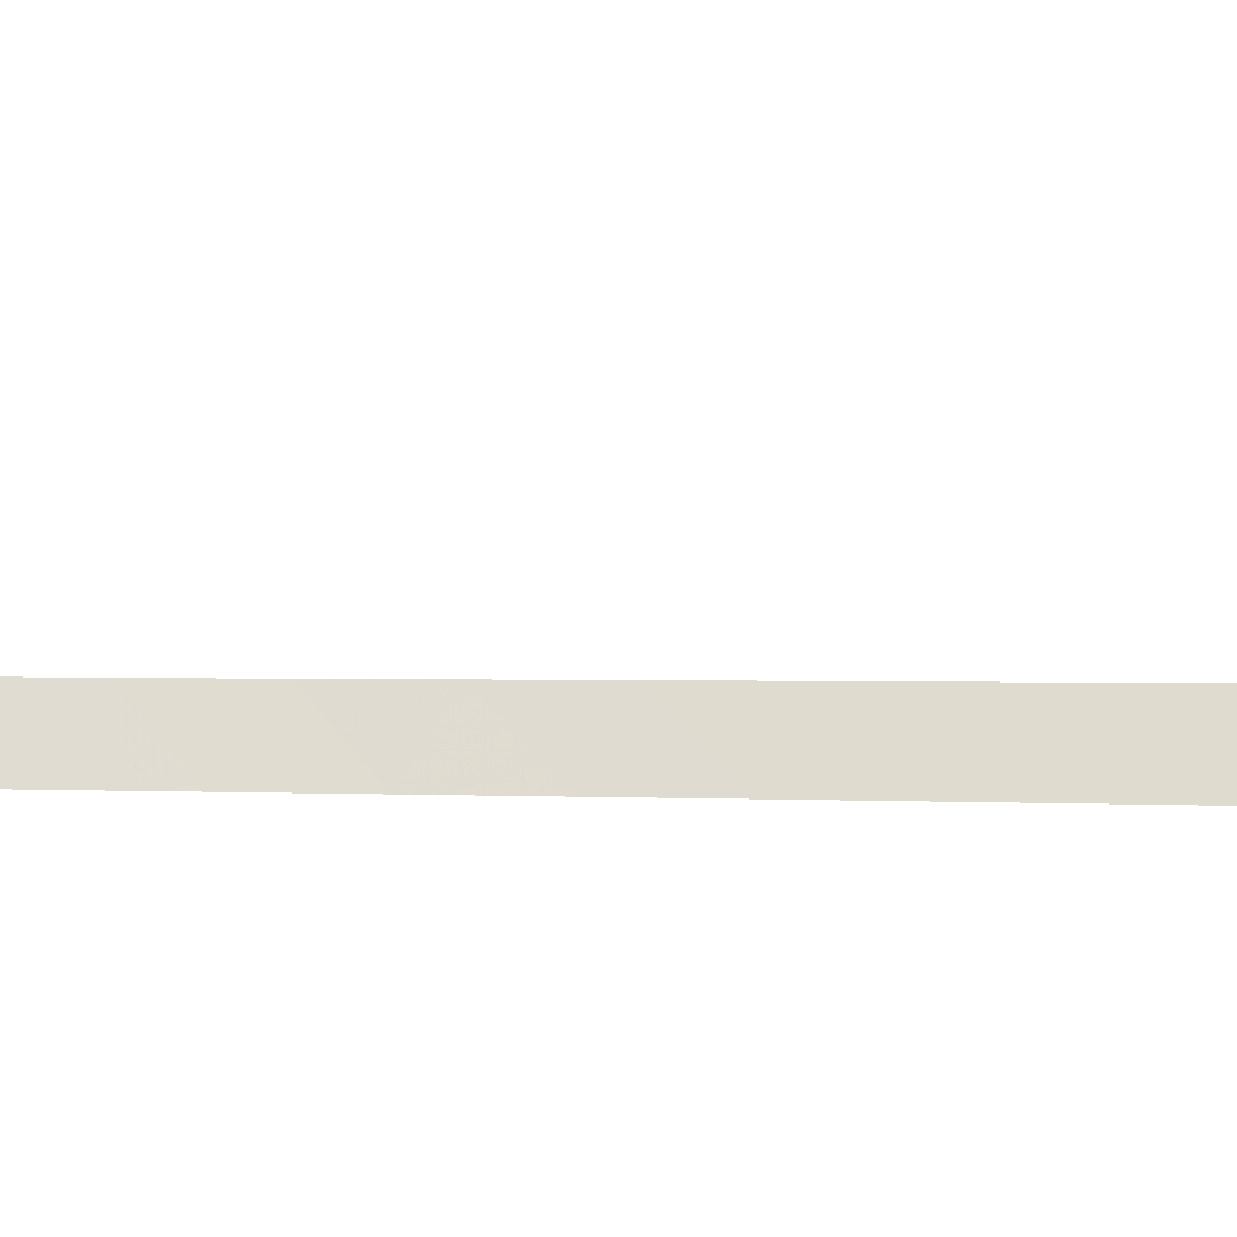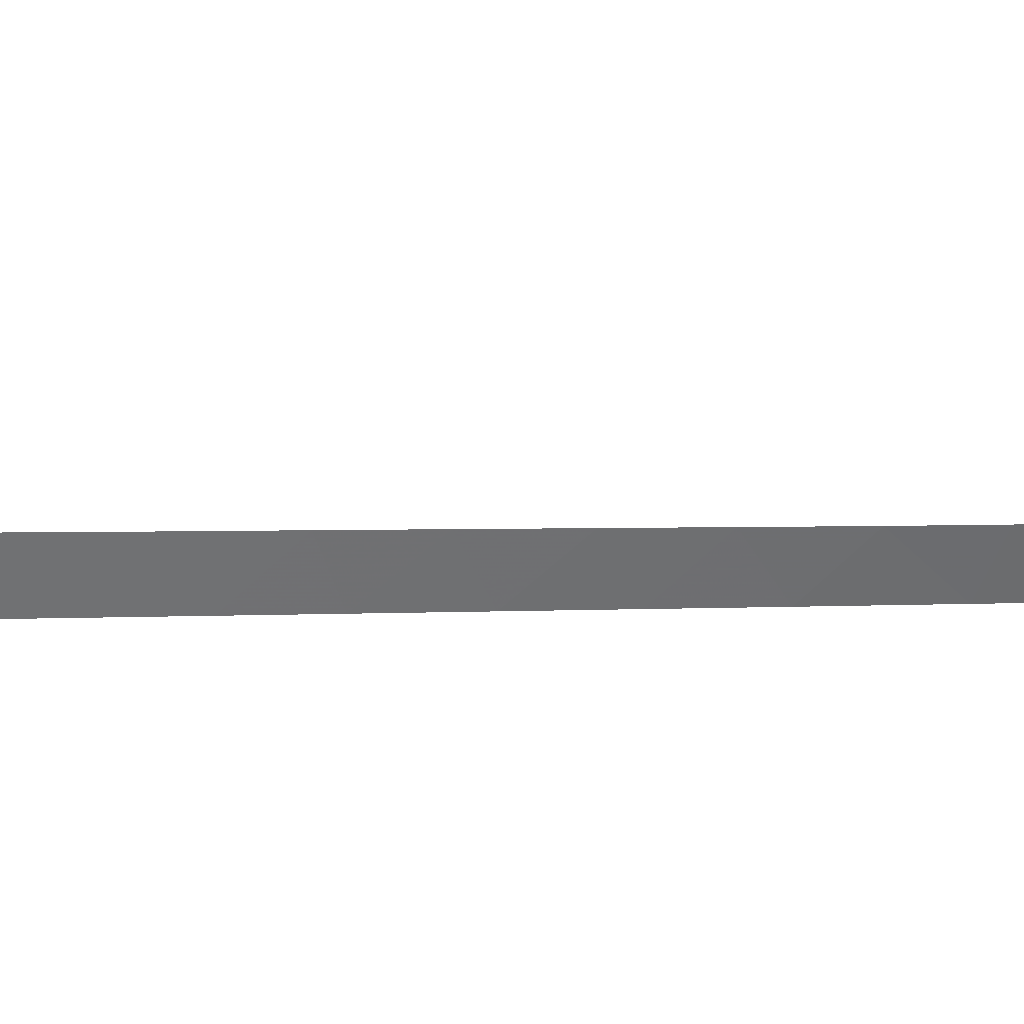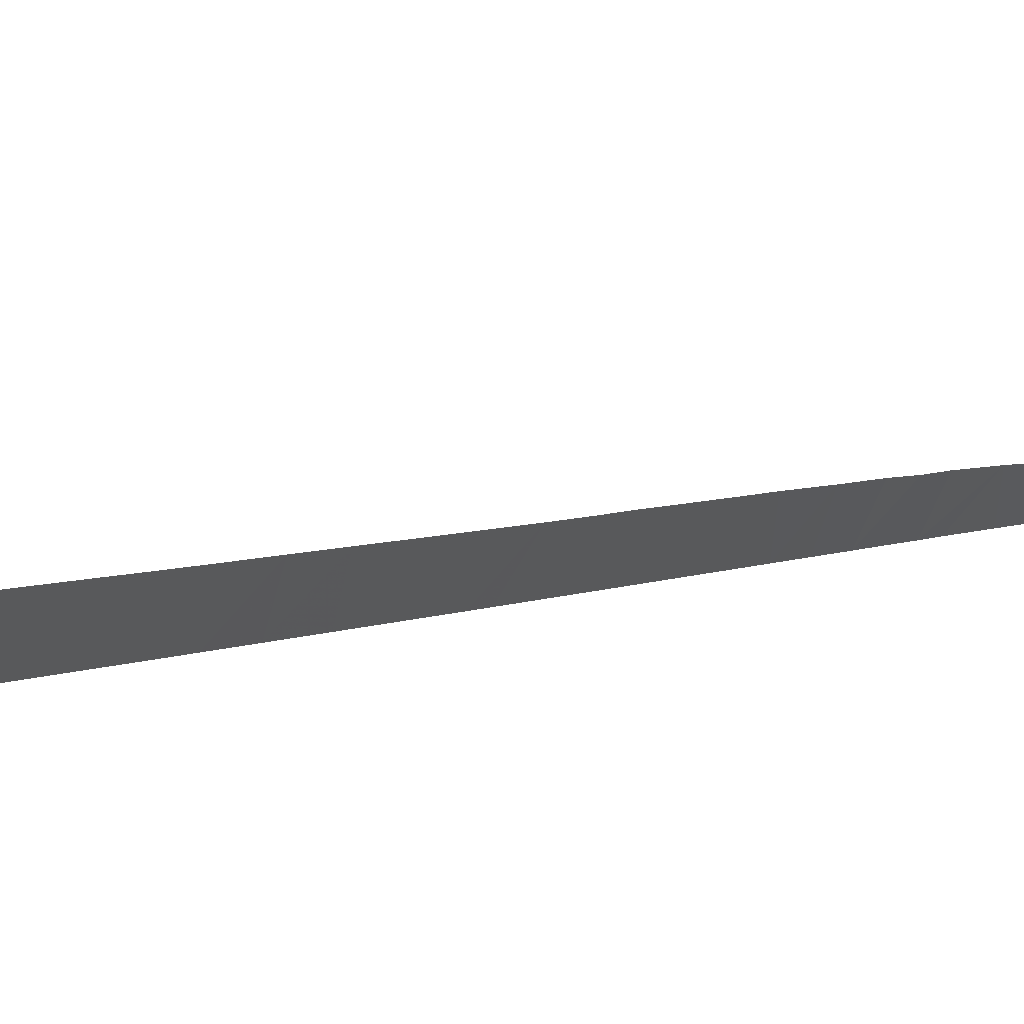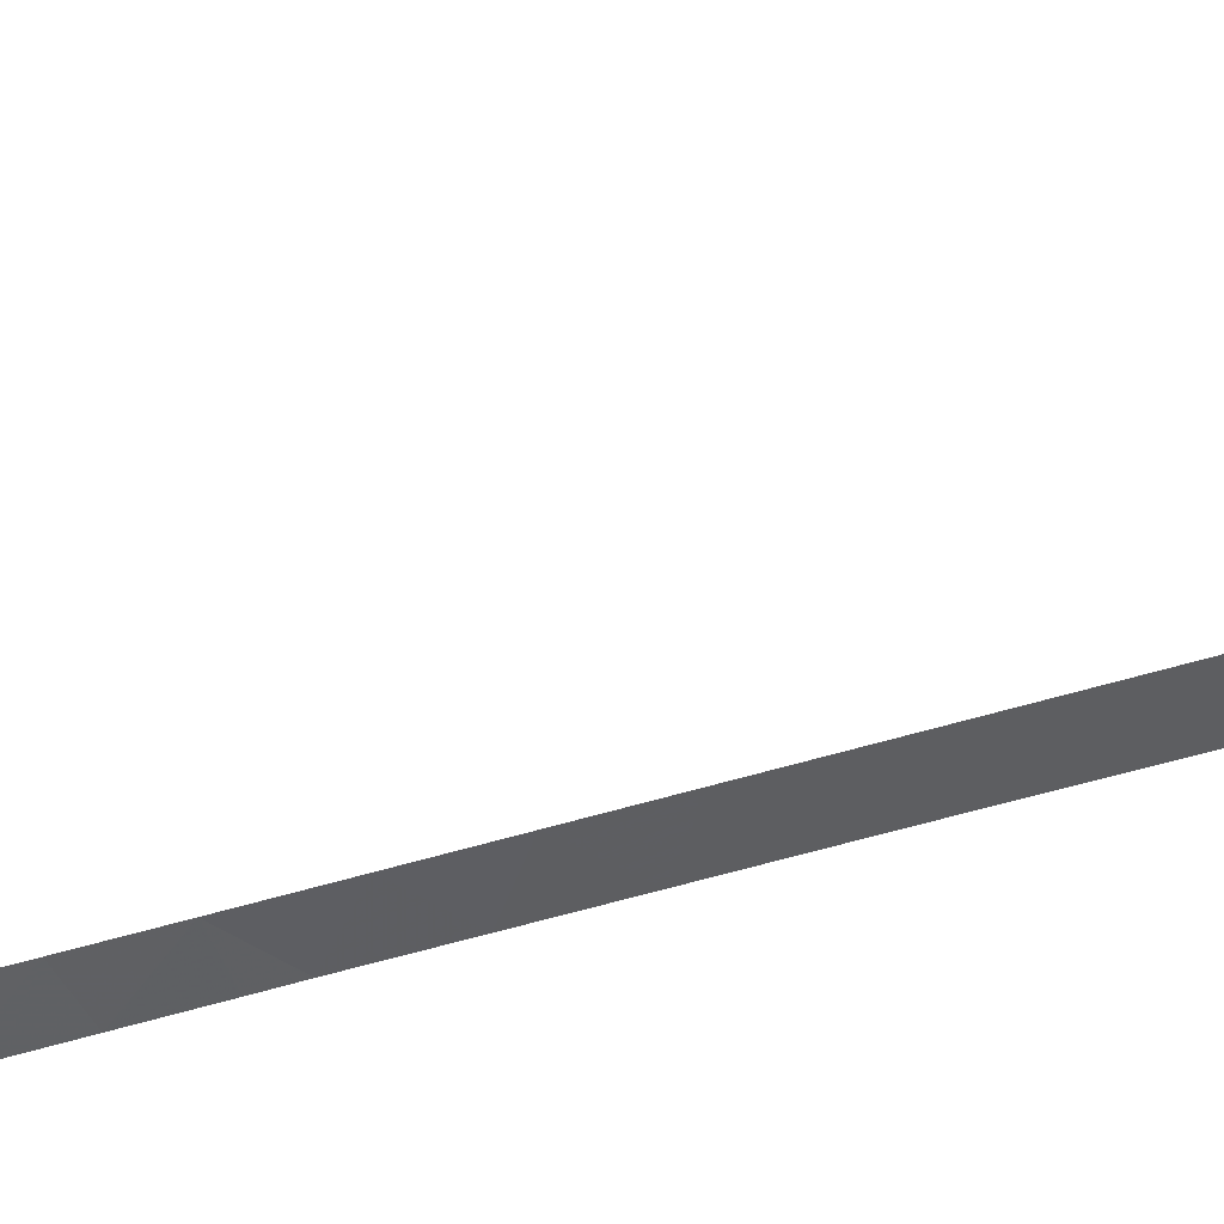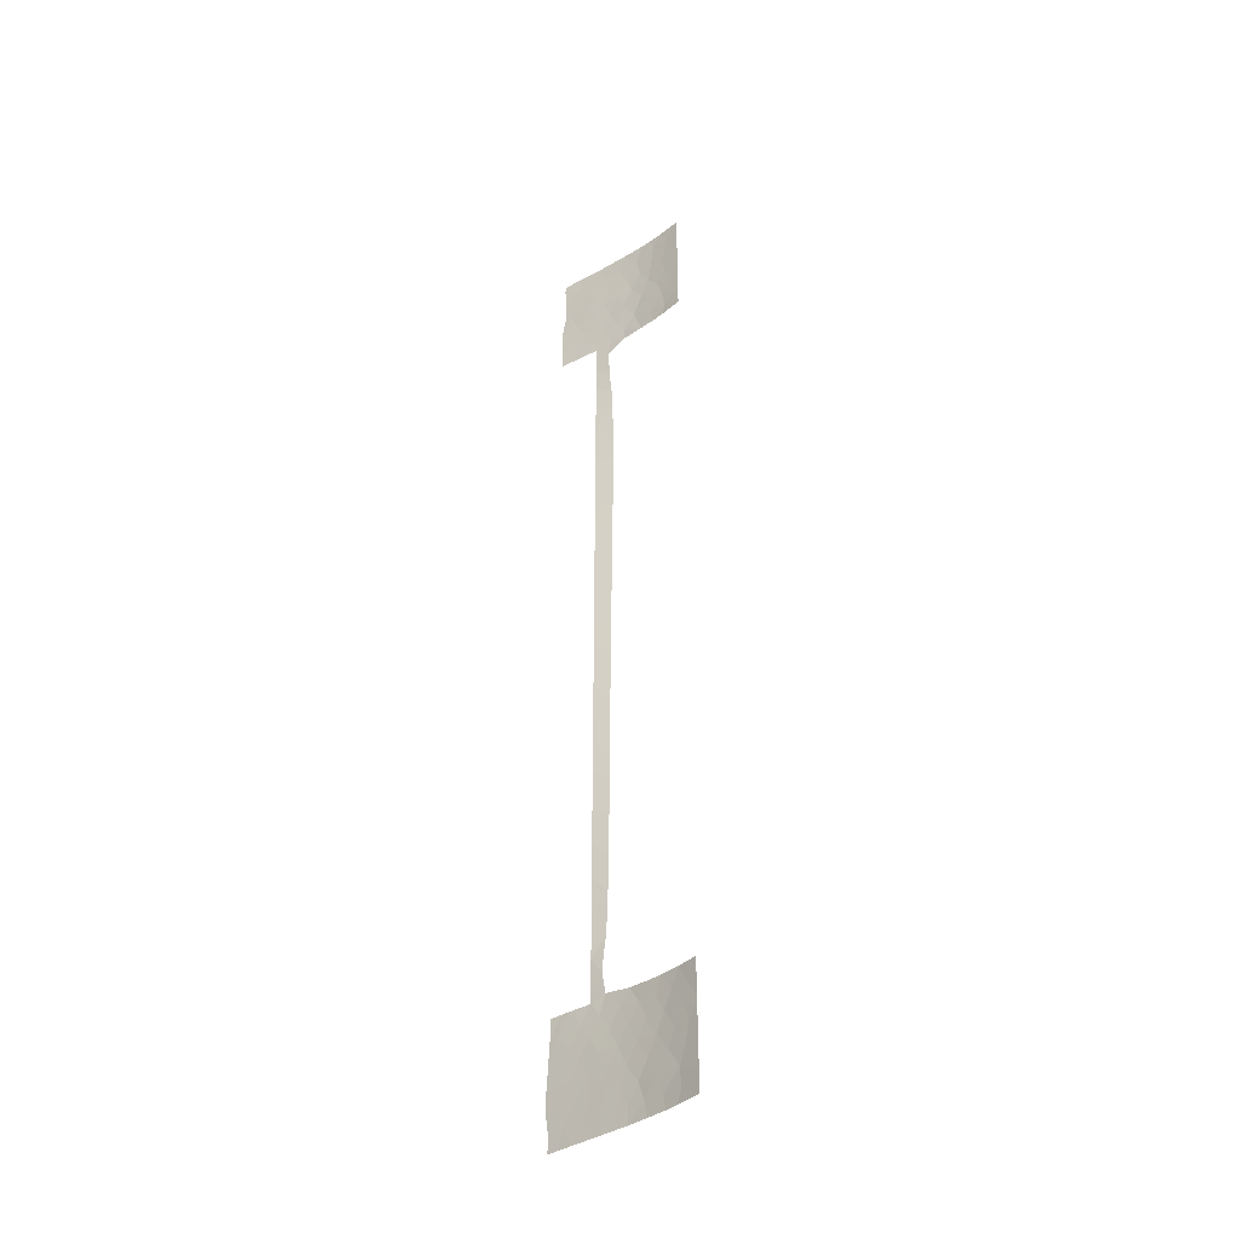
<metadata>
{"format":"obj","ext":"obj","renderer":"f3d","projection":"perspective","resolution":1024,"background":"white","views":[{"elev":4.9,"azim":-82.4,"up":"+Y"},{"elev":7.2,"azim":83.3,"up":"+Y"},{"elev":3.9,"azim":26.1,"up":"+Y"},{"elev":70.6,"azim":-105.0,"up":"+Y"},{"elev":-37.5,"azim":86.8,"up":"+Z"}]}
</metadata>
<code>
v -31.88 96.4 45.86
v -31.13 97.18 44.29
v -35.05 92.58 44.33
v -37.39 89.6 -50
v -38.19 88.74 -50
v -33.84 93.46 -41
v -35.23 91.94 -41.1
v -34.61 92.7 -39.33
v -35.32 92 -37.97
v -28.16 98.79 -38
v -26.51 100 -38
v -27.45 99.27 -39.67
v -38.12 88.74 44.72
v -38.35 88.57 -46.88
v -38.37 88.53 -44.54
v -36.27 90.79 -46.41
v -35 93.73 20.04
v -35.87 92 7.911
v -35 93.64 8.646
v -27.43 99.16 -44.89
v -35.85 92 2.506
v -35 93.62 6.079
v -35.86 92 5.884
v -26.23 100 -47.75
v -27.89 98.76 -48.82
v -35 93.58 0.7295
v -35.85 92 -0.159
v -35.89 92 11.19
v -35.88 92 9.987
v -35 93.65 9.699
v -35.85 92 4.842
v -35 93.62 5.353
v -35 93.6 3.206
v -35.94 92 18.26
v -33.93 93.22 -45.74
v -32.95 94.23 -46.92
v -30.93 96.3 -41.28
v -31.56 95.64 -42.99
v -30.06 97.03 -43.12
v -28.44 98.38 -43.17
v -29.43 97.64 -41.43
v -36.81 90.26 -37.99
v -35 93.02 -33.64
v -35.81 92 -33.53
v -33.41 94.74 38.97
v -32.52 95.74 40.43
v -34.92 93.33 34.77
v -34.84 93.17 36.73
v -35.94 92 32.83
v -35 93.57 31.6
v -34.97 93.36 33.84
v -38.27 88.65 -42.18
v -35.8 92 35.48
v -36 92 30.28
v -35 93.65 29.21
v -35.99 92 28.12
v -35 93.72 26.92
v -36 92 27.05
v -33.38 94.87 37.84
v -30.81 96.27 -50
v -35.98 92 22.74
v -35.93 92 -29.12
v -28.28 98.44 -50
v -29.25 97.65 -50
v -37.58 89.42 44.75
v -34.47 93.38 50
v -34.95 92.79 48.44
v -38.2 88.46 39.51
v -38.2 88.66 49.27
v -36.94 90.32 50
v -35.96 92 20.89
v -35.37 93.06 20.02
v -38.11 88.58 38
v -38.28 88.43 42.73
v -38.22 88.46 41.97
v -35 93.68 12.3
v -38.2 88.68 50
v -26.31 100 -44.59
v -26.4 100 -42.04
v -26.26 100 -46.69
v -34.95 92.89 -35.16
v -35 93.3 -29.89
v -36.28 90.72 -50
v -35.7 92.01 -35.2
v -35.45 92 -36.86
v -35.87 92 -13.34
v -35.86 92 -10.9
v -35 93.51 -12.91
v -35.86 92 -31.73
v -35 93.23 -31.61
v -35 93.38 -27.45
v -35.95 92 -26.59
v -35.85 92 -8.596
v -35 93.52 -9.214
v -28.09 100 40.15
v -29.57 98.73 39.08
v -35.55 92 37.97
v -29.89 97.06 -46.68
v -31.54 95.65 -46.61
v -34.58 92.51 -50
v -28.06 100 42.24
v -28.86 99.3 42.35
v -28.02 98.69 -46.91
v -32.89 94.26 -50
v -36.93 90.25 46.28
v -33.1 94.15 -42.79
v -36.05 91.04 -42.75
v -33.23 94.88 50
v -31.73 96.57 50
v -33.74 94.26 48.18
v -35.74 91.74 39.25
v -34.03 93.89 40.64
v -33.12 94.99 46.27
v -35.85 92 -2.762
v -35 93.54 -4.304
v -33.18 94.22 -39.31
v -32.3 94.86 -50
v -31.91 96.48 37.96
v -35 93.52 -6.908
v -35.85 92 -6.493
v -35.37 92.31 50
v -35.95 91.55 48.85
v -37.02 90.19 48.22
v -38.14 88.75 47.06
v -36 92 25.3
v -29.34 98.87 47.21
v -33.82 94.08 44.39
v -30.82 97.6 37.97
v -32.35 94.95 -41.1
v -26.41 100 -41.45
v -35.91 92 -22.25
v -35.92 92 -23.44
v -35 93.41 -23.48
v -31.04 96.1 -48.35
v -26.18 100 -50
v -34.36 93.17 -37.44
v -28.85 98.17 -39.78
v -29.77 98.5 40.99
v -36.42 90.82 41.13
v -30.9 97.43 50
v -34.57 92.58 -42.73
v -32.5 95.04 -37.84
v -34.6 93.17 46.36
v -29.88 98.42 50
v -31.6 95.78 -39.53
v -30.53 96.79 -37.99
v -35.84 92 -5.414
v -35.93 92 -25.39
v -35 93.42 -24.92
v -35 93.72 17.21
v -35 93.52 -10.37
v -35 93.56 -1.827
v -35.88 92 -14.72
v -35.44 92.56 -32.59
v -29.83 97.41 -38
v -35 93.74 24.58
v -35 93.75 22.18
v -35.9 92 13.06
v -35 93.7 14.73
v -28.06 100 47.5
v -35.92 92 15.64
v -38.19 88.74 -48.37
v -28.05 100 43.43
v -34.53 93.26 42.58
v -28.03 100 45.52
v -38.19 88.75 -39.79
v -37.4 89.62 -38
v -38.19 88.73 -38
v -30.71 96.41 -44.84
v -29.79 98.44 45.59
v -37.08 89.95 38
v -34.19 92.93 -47.69
v -29.79 98.56 38
v -28.11 100 50
v -28.05 100 38
v -35 93.73 18.72
v -35 93.49 -15.52
v -35 93.46 -19.59
v -35.9 92 -18.48
v -35 93.49 -16.96
v -35.89 92 -16.45
v -35.91 92 -20.34
v -35 93.45 -21.86
v -35.28 91.83 -44.69
v -37.42 89.56 -46.12
v -29.04 97.87 -44.94
v -35.58 92.69 28.28
v -35.49 92.86 23.99
v -35.76 91.66 42.81
v -35.95 91.22 -39.63
v -27.14 99.41 -43.23
v -30.19 97.03 -39.74
v -37.41 89.58 -42.69
v -35.61 91.46 -48.21
v -27.69 99.01 -41.47
v -26.45 100 -39.99
v -30.61 97.71 48.68
v -29.35 98.84 44.02
v -35.91 91.55 47.26
v -32.33 94.85 -48.39
v -35.5 92.87 25.58
v -35.06 92.04 -46.62
v -30.93 97.38 39.59
v -37.13 89.87 -48.08
v -35.21 92.38 40.85
v -29.48 97.47 -48.48
v -32.66 95.53 44.25
v -37.18 89.82 39.51
v -31.12 97.13 41.51
v -37.13 89.95 42.81
v -36.87 90.14 -44.47
v -33.34 93.8 -48.62
v -33.33 94.71 42.38
v -32.21 96.07 48.05
v -29.13 99.08 48.75
v -33.86 93.32 -44.12
v -32.46 94.75 -44.78
v -36.67 90.37 -41.29
v -37.48 89.42 41.14
v -30.28 97.99 42.92
v -35.82 91.6 45.64
v -36.32 90.96 44.5
v -34.42 93.47 38.55
v -30.84 97.46 46.38
v -37.53 89.45 -40.1
v -31.77 96.49 42.54
f 170 224 2
f 127 3 164
f 4 204 162
f 7 6 8
f 11 10 12
f 22 18 23
f 21 26 33
f 18 22 19
f 28 29 30
f 29 19 30
f 29 18 19
f 22 23 32
f 23 31 32
f 33 31 21
f 33 32 31
f 28 30 76
f 172 36 35
f 129 38 37
f 39 40 41
f 9 42 190
f 9 190 8
f 176 72 34
f 47 48 53
f 49 50 51
f 53 49 51
f 50 54 55
f 54 50 49
f 187 54 56
f 53 51 47
f 57 55 187
f 56 58 187
f 134 60 206
f 63 25 64
f 69 124 123
f 123 70 69
f 68 73 208
f 73 171 208
f 158 76 159
f 136 9 8
f 77 69 70
f 78 79 191
f 16 202 184
f 81 43 44
f 91 62 82
f 204 4 83
f 84 81 44
f 136 81 85
f 81 84 85
f 87 86 88
f 89 90 82
f 82 62 89
f 62 91 92
f 119 93 94
f 175 95 96
f 53 48 97
f 134 98 99
f 222 210 189
f 108 66 110
f 83 194 204
f 109 108 214
f 152 114 115
f 26 21 27
f 112 45 46
f 60 64 206
f 126 224 170
f 120 93 119
f 121 70 122
f 70 123 122
f 124 13 65
f 65 105 124
f 129 6 106
f 79 130 195
f 40 20 191
f 209 226 46
f 12 195 130
f 131 132 133
f 25 63 135
f 116 6 129
f 214 224 197
f 218 107 7
f 169 39 38
f 147 119 115
f 148 91 149
f 142 116 145
f 116 129 145
f 46 226 213
f 119 147 120
f 94 93 87
f 87 151 94
f 26 27 152
f 147 115 114
f 27 114 152
f 86 153 88
f 35 216 184
f 141 107 184
f 67 143 110
f 141 7 107
f 117 60 134
f 43 90 154
f 10 155 137
f 155 192 137
f 34 72 71
f 34 161 150
f 57 58 201
f 17 157 72
f 157 61 71
f 157 71 72
f 28 76 158
f 150 161 159
f 160 174 215
f 58 125 201
f 161 158 159
f 188 125 61
f 157 156 188
f 16 185 204
f 129 37 145
f 134 99 200
f 98 134 206
f 113 110 143
f 113 143 127
f 41 192 37
f 141 106 6
f 6 7 141
f 132 148 149
f 149 133 132
f 165 160 126
f 2 1 207
f 1 113 207
f 166 52 225
f 97 48 223
f 48 59 223
f 80 78 20
f 168 166 167
f 169 186 39
f 4 162 5
f 139 205 189
f 52 15 193
f 95 101 102
f 95 102 138
f 146 142 145
f 24 80 103
f 80 20 103
f 67 199 143
f 199 67 122
f 44 43 154
f 118 128 203
f 209 203 138
f 12 10 137
f 121 122 67
f 192 41 137
f 89 44 154
f 45 112 223
f 104 200 212
f 66 121 67
f 221 3 143
f 98 169 99
f 39 41 37
f 96 95 138
f 64 25 206
f 25 103 206
f 169 98 186
f 98 103 186
f 39 37 38
f 16 194 202
f 199 221 143
f 101 163 102
f 75 210 74
f 65 222 105
f 107 193 211
f 207 226 2
f 165 126 170
f 197 109 214
f 163 165 198
f 165 170 198
f 140 197 144
f 96 128 173
f 174 144 215
f 96 173 175
f 192 146 145
f 142 136 116
f 190 42 225
f 90 89 154
f 139 208 111
f 150 176 34
f 176 17 72
f 99 217 36
f 155 146 192
f 143 3 127
f 123 124 105
f 185 16 211
f 151 87 88
f 88 153 177
f 92 91 148
f 179 180 181
f 178 180 179
f 182 178 179
f 183 178 182
f 182 131 183
f 177 153 181
f 181 180 177
f 183 131 133
f 186 103 20
f 136 85 9
f 79 195 191
f 39 186 40
f 127 164 213
f 15 14 185
f 25 135 24
f 57 187 58
f 54 187 55
f 201 188 156
f 190 7 8
f 7 190 218
f 78 191 20
f 184 211 16
f 25 24 103
f 100 212 172
f 212 100 104
f 3 222 189
f 222 65 210
f 189 210 139
f 110 66 67
f 194 83 100
f 16 204 194
f 205 139 111
f 191 195 40
f 209 46 203
f 59 118 45
f 46 45 118
f 11 12 196
f 196 12 130
f 123 199 122
f 36 200 99
f 38 129 106
f 137 195 12
f 57 201 156
f 201 125 188
f 157 188 61
f 14 204 185
f 204 14 162
f 202 172 35
f 203 128 96
f 226 207 213
f 134 200 117
f 164 205 112
f 206 103 98
f 123 105 199
f 184 202 35
f 65 13 74
f 46 118 203
f 205 164 189
f 3 189 164
f 127 207 113
f 127 213 207
f 171 97 111
f 203 96 138
f 208 219 68
f 200 36 212
f 172 212 36
f 169 217 99
f 209 138 220
f 46 213 112
f 194 172 202
f 172 194 100
f 65 74 210
f 219 210 75
f 199 105 221
f 211 184 107
f 15 211 193
f 126 197 224
f 163 198 102
f 200 104 117
f 111 208 171
f 40 195 41
f 211 15 185
f 195 137 41
f 38 217 169
f 38 106 217
f 35 217 216
f 186 20 40
f 8 6 116
f 126 215 197
f 216 141 184
f 160 215 126
f 216 106 141
f 1 214 113
f 170 2 198
f 215 144 197
f 192 145 37
f 136 8 116
f 213 164 112
f 217 35 36
f 217 106 216
f 218 193 107
f 139 219 208
f 198 220 102
f 2 220 198
f 219 75 68
f 219 139 210
f 214 108 110
f 214 110 113
f 220 138 102
f 197 140 109
f 1 224 214
f 222 221 105
f 221 222 3
f 218 52 193
f 190 225 218
f 167 166 225
f 111 97 223
f 205 111 223
f 223 112 205
f 167 225 42
f 224 1 2
f 223 59 45
f 2 226 220
f 226 209 220
f 225 52 218

</code>
